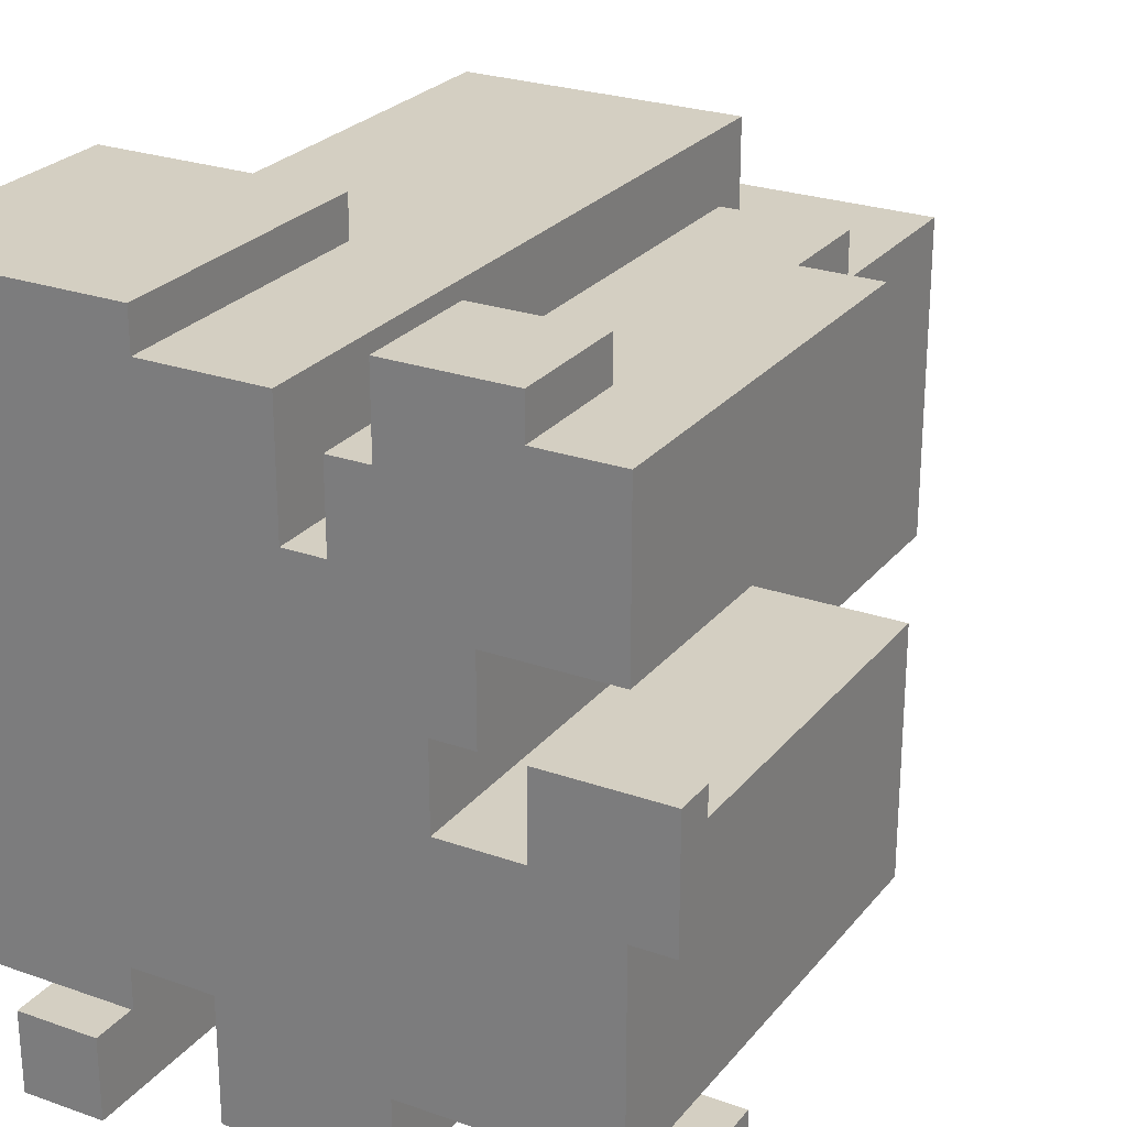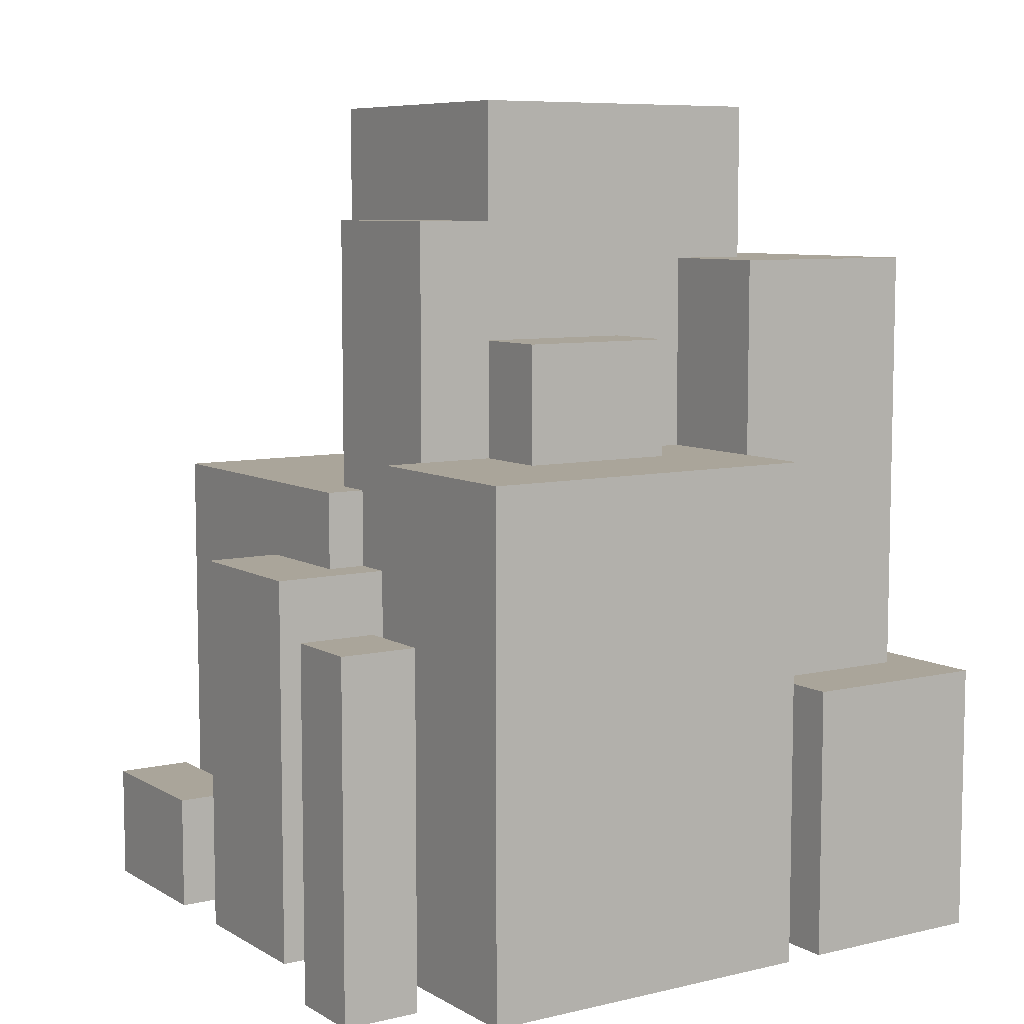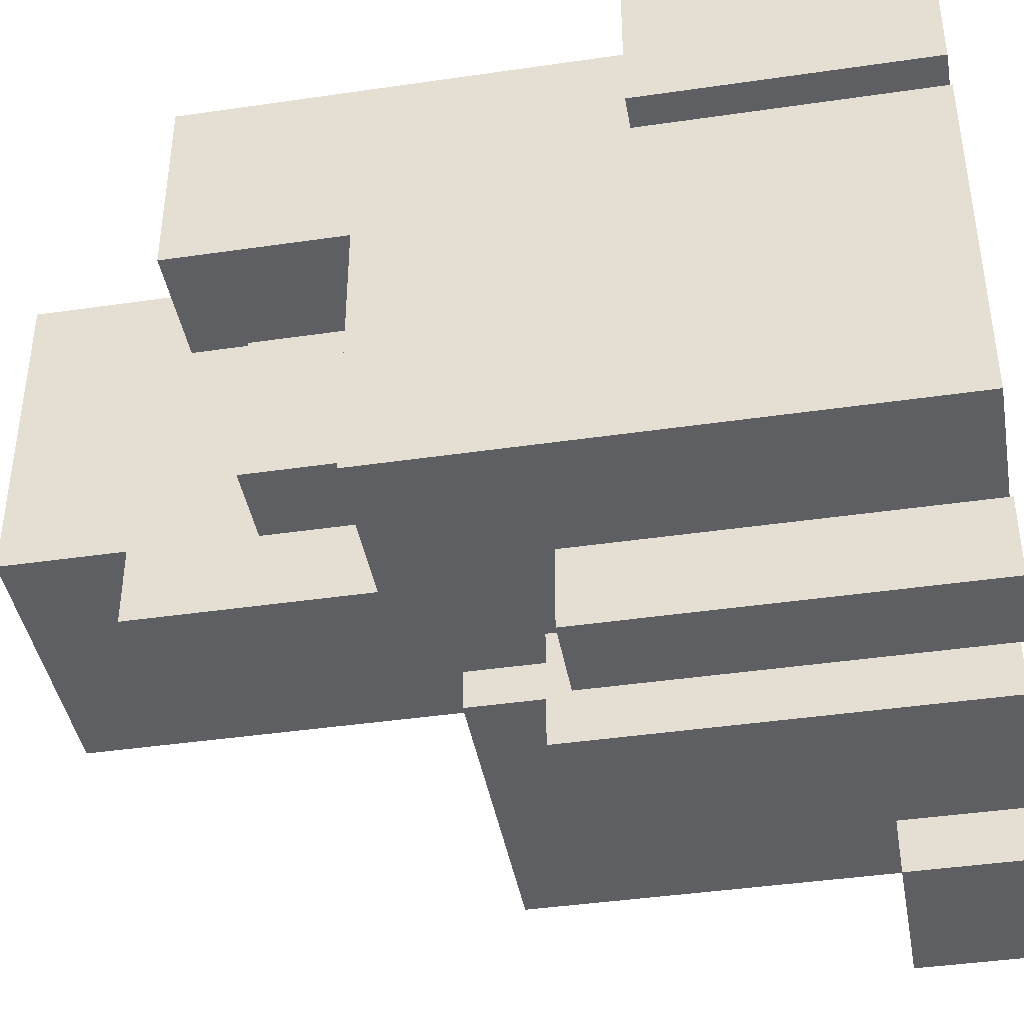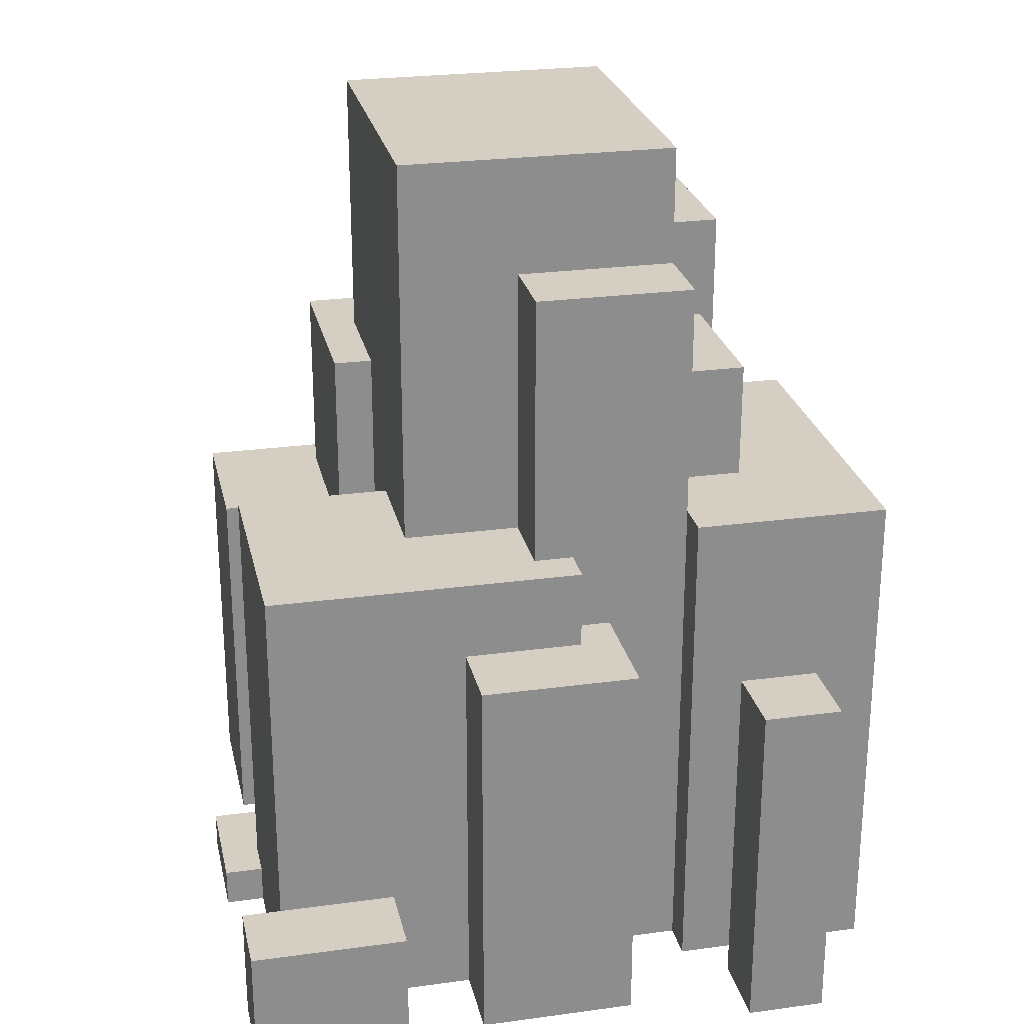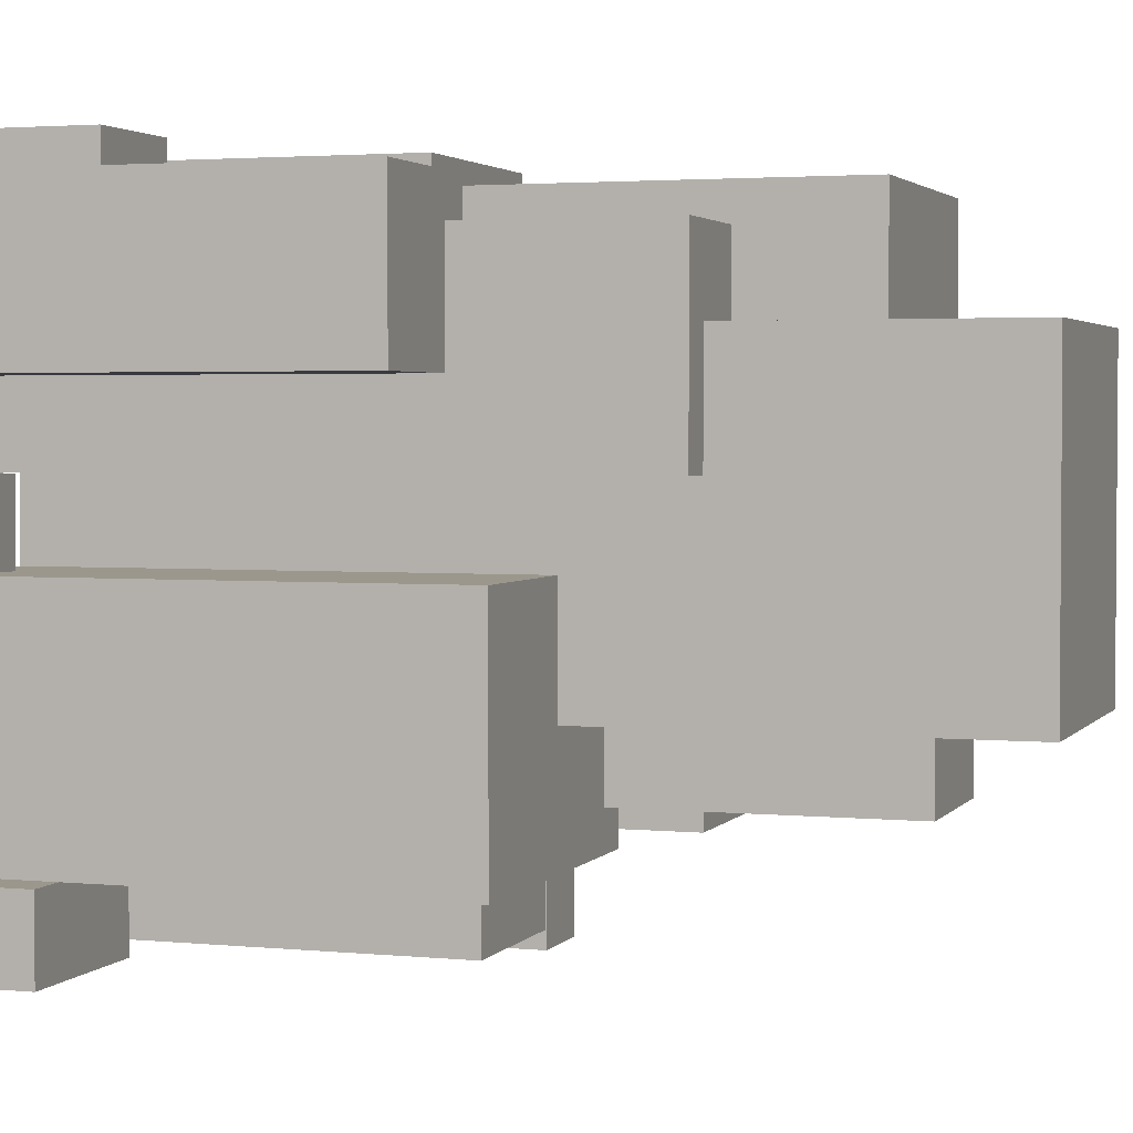
<metadata>
{"format":"obj","ext":"obj","renderer":"f3d","projection":"perspective","resolution":1024,"background":"white","views":[{"elev":25.5,"azim":29.5,"up":"+Z"},{"elev":7.7,"azim":-123.2,"up":"+Y"},{"elev":-41.7,"azim":-80.0,"up":"+Z"},{"elev":25.5,"azim":167.7,"up":"+Y"},{"elev":2.7,"azim":108.7,"up":"+Z"}]}
</metadata>
<code>
o
v -0.8 0 0.8
v -0.8 0 0.3
v -0.8 0 0.2
v -0.8 0 -0.7
v -0.8 0.7 0.8
v -0.8 0.7 0.3
v -0.8 1.3 0.2
v -0.8 1.3 -0.7
v -0.6 0 0.3
v -0.6 0 0.2
v -0.6 0 -0.8
v -0.6 0 -1
v -0.6 0.7 0.7
v -0.6 0.7 0.3
v -0.6 0.9 -0.8
v -0.6 0.9 -1
v -0.6 1.3 0.2
v -0.6 1.8 0.7
v -0.6 1.8 0.2
v -0.5 1.3 -5.96e-08
v -0.5 1.3 -0.4
v -0.5 1.6 -5.96e-08
v -0.5 1.6 -0.4
v -0.3 1.3 0.2
v -0.3 1.3 -5.96e-08
v -0.3 1.3 -0.4
v -0.3 1.3 -0.6
v -0.3 1.6 -5.96e-08
v -0.3 1.6 -0.4
v -0.3 1.8 0.4
v -0.3 1.8 0.2
v -0.3 1.9 -0.4
v -0.3 1.9 -0.6
v -0.3 2.2 0.4
v -0.3 2.2 -0.4
v -0.1 0 -0.6
v -0.1 0 -0.9
v -0.1 1 -0.6
v -0.1 1 -0.9
v 5.96e-08 1 -0.6
v 5.96e-08 1 -0.7
v 5.96e-08 1.2 -0.6
v 5.96e-08 1.2 -0.7
v 0.2 0 0.6
v 0.2 0 0.4
v 0.2 1.5 0.6
v 0.2 1.5 0.4
v 0.3 0 0.8
v 0.3 0 0.6
v 0.3 0.3 0.8
v 0.3 0.3 0.6
v 0.4 0.3 0.7
v 0.4 0.3 0.6
v 0.4 1 0.7
v 0.4 1 0.6
v 0.5 0 -0.7
v 0.5 0 -0.9
v 0.5 0.3 -0.7
v 0.5 0.3 -0.9
v 0.6 0 0.1
v 0.6 0 -0.1
v 0.6 0.1 0.1
v 0.6 0.1 -0.1
v -0.4 0 -0.8
v -0.4 0 -1
v -0.4 0.9 -0.8
v -0.4 0.9 -1
v -0.3 0 -0.6
v -0.3 0 -0.7
v -0.3 1.3 -0.6
v -0.3 1.3 -0.7
v -0.2 0 0.8
v -0.2 0 0.7
v -0.2 0.7 0.8
v -0.2 0.7 0.7
v 0.1 0 0.7
v 0.1 0 0.4
v 0.1 1.2 -0.4
v 0.1 1.2 -0.6
v 0.1 1.8 0.7
v 0.1 1.8 0.4
v 0.1 1.9 -0.4
v 0.1 1.9 -0.6
v 0.3 0 -0.7
v 0.3 0 -0.9
v 0.3 1 -0.7
v 0.3 1 -0.9
v 0.4 0 0.1
v 0.4 0 -0.1
v 0.4 1.2 -0.1
v 0.4 1.2 -0.4
v 0.4 1.5 0.4
v 0.4 1.5 0.1
v 0.4 2.2 0.4
v 0.4 2.2 -0.4
v 0.5 0 0.3
v 0.5 0 0.1
v 0.5 1 0.6
v 0.5 1 0.3
v 0.5 1.5 0.6
v 0.5 1.5 0.1
v 0.6 0 0.8
v 0.6 0 0.7
v 0.6 0.3 0.8
v 0.6 0.3 0.7
v 0.8 0 0.7
v 0.8 0 0.3
v 0.8 0 -0.2
v 0.8 0 -0.7
v 0.8 0.1 -0.1
v 0.8 0.1 -0.2
v 0.8 0.3 -0.7
v 0.8 1 0.7
v 0.8 1 0.3
v 0.8 1.2 -0.1
v 0.8 1.2 -0.7
v 0.9 0 0.1
v 0.9 0 -0.2
v 0.9 0 -0.7
v 0.9 0 -0.9
v 0.9 0.1 0.1
v 0.9 0.1 -0.2
v 0.9 0.3 -0.7
v 0.9 0.3 -0.9
v -0.8 0 0.8
v -0.8 0.7 0.8
v -0.2 0 0.8
v -0.2 0.7 0.8
v 0.3 0 0.8
v 0.3 0.3 0.8
v 0.6 0 0.8
v 0.6 0.3 0.8
v -0.6 0.7 0.7
v -0.6 1.8 0.7
v -0.2 0 0.7
v -0.2 0.7 0.7
v 0.1 0 0.7
v 0.1 1.8 0.7
v 0.4 0.3 0.7
v 0.4 1 0.7
v 0.6 0 0.7
v 0.6 0.3 0.7
v 0.8 0 0.7
v 0.8 1 0.7
v 0.2 0 0.6
v 0.2 1.5 0.6
v 0.3 0 0.6
v 0.3 0.3 0.6
v 0.4 0.3 0.6
v 0.4 1 0.6
v 0.5 1 0.6
v 0.5 1.5 0.6
v -0.3 1.8 0.4
v -0.3 2.2 0.4
v 0.1 0 0.4
v 0.1 1.8 0.4
v 0.2 0 0.4
v 0.2 1.5 0.4
v 0.4 1.5 0.4
v 0.4 2.2 0.4
v -0.8 0 0.2
v -0.8 1.3 0.2
v -0.6 0 0.2
v -0.6 1.3 0.2
v 0.6 0 0.1
v 0.6 0.1 0.1
v 0.9 0 0.1
v 0.9 0.1 0.1
v -0.5 1.3 -5.96e-08
v -0.5 1.6 -5.96e-08
v -0.3 1.3 -5.96e-08
v -0.3 1.6 -5.96e-08
v 0.4 0 -0.1
v 0.4 1.2 -0.1
v 0.6 0 -0.1
v 0.6 0.1 -0.1
v 0.8 0.1 -0.1
v 0.8 1.2 -0.1
v 0.8 0 -0.7
v 0.8 0.3 -0.7
v 0.9 0 -0.7
v 0.9 0.3 -0.7
v -0.6 0 -0.8
v -0.6 0.9 -0.8
v -0.4 0 -0.8
v -0.4 0.9 -0.8
v -0.8 0 0.3
v -0.8 0.7 0.3
v -0.6 0 0.3
v -0.6 0.7 0.3
v 0.5 0 0.3
v 0.5 1 0.3
v 0.8 0 0.3
v 0.8 1 0.3
v -0.6 1.3 0.2
v -0.6 1.8 0.2
v -0.3 1.3 0.2
v -0.3 1.8 0.2
v 0.4 0 0.1
v 0.4 1.5 0.1
v 0.5 0 0.1
v 0.5 1.5 0.1
v 0.8 0 -0.2
v 0.8 0.1 -0.2
v 0.9 0 -0.2
v 0.9 0.1 -0.2
v -0.5 1.3 -0.4
v -0.5 1.6 -0.4
v -0.3 1.3 -0.4
v -0.3 1.6 -0.4
v -0.3 1.9 -0.4
v -0.3 2.2 -0.4
v 0.1 1.2 -0.4
v 0.1 1.9 -0.4
v 0.4 1.2 -0.4
v 0.4 2.2 -0.4
v -0.3 0 -0.6
v -0.3 1.3 -0.6
v -0.3 1.9 -0.6
v -0.1 0 -0.6
v -0.1 1 -0.6
v 5.96e-08 1 -0.6
v 5.96e-08 1.2 -0.6
v 0.1 1.2 -0.6
v 0.1 1.9 -0.6
v -0.8 0 -0.7
v -0.8 1.3 -0.7
v -0.3 0 -0.7
v -0.3 1.3 -0.7
v 5.96e-08 1 -0.7
v 5.96e-08 1.2 -0.7
v 0.3 0 -0.7
v 0.3 1 -0.7
v 0.5 0 -0.7
v 0.5 0.3 -0.7
v 0.8 0.3 -0.7
v 0.8 1.2 -0.7
v -0.1 0 -0.9
v -0.1 1 -0.9
v 0.3 0 -0.9
v 0.3 1 -0.9
v 0.5 0 -0.9
v 0.5 0.3 -0.9
v 0.9 0 -0.9
v 0.9 0.3 -0.9
v -0.6 0 -1
v -0.6 0.9 -1
v -0.4 0 -1
v -0.4 0.9 -1
v -0.8 0 0.8
v -0.2 0 0.8
v 0.3 0 0.8
v 0.6 0 0.8
v -0.6 0 0.7
v -0.2 0 0.7
v 0.1 0 0.7
v 0.6 0 0.7
v 0.8 0 0.7
v 0.2 0 0.6
v 0.3 0 0.6
v 0.1 0 0.4
v 0.2 0 0.4
v 0.3 0 0.4
v -0.8 0 0.3
v -0.6 0 0.3
v 0.4 0 0.3
v 0.5 0 0.3
v 0.8 0 0.3
v -0.8 0 0.2
v -0.6 0 0.2
v 0.4 0 0.1
v 0.5 0 0.1
v 0.6 0 0.1
v 0.9 0 0.1
v 0.4 0 -0.1
v 0.6 0 -0.1
v 0.8 0 -0.1
v 0.8 0 -0.2
v 0.9 0 -0.2
v -0.3 0 -0.4
v 0.1 0 -0.4
v -0.3 0 -0.6
v -0.1 0 -0.6
v 0.1 0 -0.6
v 0.3 0 -0.6
v -0.8 0 -0.7
v -0.3 0 -0.7
v 0.3 0 -0.7
v 0.5 0 -0.7
v 0.8 0 -0.7
v 0.9 0 -0.7
v -0.6 0 -0.8
v -0.4 0 -0.8
v -0.1 0 -0.9
v 0.3 0 -0.9
v 0.5 0 -0.9
v 0.9 0 -0.9
v -0.6 0 -1
v -0.4 0 -1
v 0.6 0.1 0.1
v 0.9 0.1 0.1
v 0.6 0.1 -0.1
v 0.8 0.1 -0.1
v 0.8 0.1 -0.2
v 0.9 0.1 -0.2
v 0.3 0.3 0.8
v 0.6 0.3 0.8
v 0.4 0.3 0.7
v 0.6 0.3 0.7
v 0.3 0.3 0.6
v 0.4 0.3 0.6
v 0.5 0.3 -0.7
v 0.8 0.3 -0.7
v 0.9 0.3 -0.7
v 0.5 0.3 -0.9
v 0.9 0.3 -0.9
v -0.8 0.7 0.8
v -0.2 0.7 0.8
v -0.6 0.7 0.7
v -0.2 0.7 0.7
v -0.8 0.7 0.3
v -0.6 0.7 0.3
v -0.6 0.9 -0.8
v -0.4 0.9 -0.8
v -0.6 0.9 -1
v -0.4 0.9 -1
v 0.4 1 0.7
v 0.8 1 0.7
v 0.4 1 0.6
v 0.5 1 0.6
v 0.5 1 0.3
v 0.8 1 0.3
v -0.1 1 -0.6
v 5.96e-08 1 -0.6
v 5.96e-08 1 -0.7
v 0.3 1 -0.7
v -0.1 1 -0.9
v 0.3 1 -0.9
v 0.4 1.2 -0.1
v 0.8 1.2 -0.1
v 0.1 1.2 -0.4
v 0.4 1.2 -0.4
v 5.96e-08 1.2 -0.6
v 0.1 1.2 -0.6
v 5.96e-08 1.2 -0.7
v 0.8 1.2 -0.7
v -0.8 1.3 0.2
v -0.6 1.3 0.2
v -0.3 1.3 0.2
v -0.5 1.3 -5.96e-08
v -0.3 1.3 -5.96e-08
v -0.5 1.3 -0.4
v -0.3 1.3 -0.4
v -0.3 1.3 -0.6
v -0.8 1.3 -0.7
v -0.3 1.3 -0.7
v 0.2 1.5 0.6
v 0.5 1.5 0.6
v 0.2 1.5 0.4
v 0.4 1.5 0.4
v 0.4 1.5 0.1
v 0.5 1.5 0.1
v -0.5 1.6 -5.96e-08
v -0.3 1.6 -5.96e-08
v -0.5 1.6 -0.4
v -0.3 1.6 -0.4
v -0.6 1.8 0.7
v 0.1 1.8 0.7
v -0.3 1.8 0.4
v 0.1 1.8 0.4
v -0.6 1.8 0.2
v -0.3 1.8 0.2
v -0.3 1.9 -0.4
v 0.1 1.9 -0.4
v -0.3 1.9 -0.6
v 0.1 1.9 -0.6
v -0.3 2.2 0.4
v 0.4 2.2 0.4
v -0.3 2.2 -0.4
v 0.4 2.2 -0.4
f 5 2 1
f 6 2 5
f 7 4 3
f 8 4 7
f 14 10 9
f 15 12 11
f 16 12 15
f 17 14 13
f 17 10 14
f 18 17 13
f 19 17 18
f 22 21 20
f 23 21 22
f 28 25 24
f 29 27 26
f 31 28 24
f 31 29 28
f 32 27 29
f 32 31 30
f 32 29 31
f 33 27 32
f 34 32 30
f 35 32 34
f 38 37 36
f 39 37 38
f 42 41 40
f 43 41 42
f 46 45 44
f 47 45 46
f 50 49 48
f 51 49 50
f 54 53 52
f 55 53 54
f 58 57 56
f 59 57 58
f 62 61 60
f 63 61 62
f 64 65 66
f 66 65 67
f 68 69 70
f 70 69 71
f 72 73 74
f 74 73 75
f 76 77 80
f 80 77 81
f 78 79 82
f 82 79 83
f 84 85 86
f 86 85 87
f 88 89 90
f 88 90 93
f 90 91 93
f 92 93 94
f 93 91 95
f 94 93 95
f 96 97 99
f 98 99 100
f 99 97 101
f 100 99 101
f 102 103 104
f 104 103 105
f 108 109 111
f 111 109 112
f 110 111 112
f 106 107 113
f 113 107 114
f 110 112 115
f 115 112 116
f 117 118 121
f 121 118 122
f 119 120 123
f 123 120 124
f 127 126 125
f 128 126 127
f 131 130 129
f 132 130 131
f 136 134 133
f 137 136 135
f 138 134 136
f 138 136 137
f 142 140 139
f 143 142 141
f 144 140 142
f 144 142 143
f 147 146 145
f 148 146 147
f 149 146 148
f 150 146 149
f 151 146 150
f 152 146 151
f 156 154 153
f 157 156 155
f 158 156 157
f 159 156 158
f 160 154 156
f 160 156 159
f 163 162 161
f 164 162 163
f 167 166 165
f 168 166 167
f 171 170 169
f 172 170 171
f 175 174 173
f 176 174 175
f 177 174 176
f 178 174 177
f 181 180 179
f 182 180 181
f 185 184 183
f 186 184 185
f 187 188 189
f 189 188 190
f 191 192 193
f 193 192 194
f 195 196 197
f 197 196 198
f 199 200 201
f 201 200 202
f 203 204 205
f 205 204 206
f 207 208 209
f 209 208 210
f 211 212 214
f 213 214 215
f 214 212 216
f 215 214 216
f 217 218 220
f 218 219 220
f 220 219 221
f 221 219 222
f 222 219 223
f 223 219 224
f 224 219 225
f 226 227 228
f 228 227 229
f 230 231 233
f 232 233 234
f 234 233 235
f 235 233 236
f 233 231 237
f 236 233 237
f 238 239 240
f 240 239 241
f 242 243 244
f 244 243 245
f 246 247 248
f 248 247 249
f 254 251 250
f 255 251 254
f 257 253 252
f 260 257 252
f 260 258 257
f 261 256 255
f 261 255 254
f 262 260 259
f 263 258 260
f 263 260 262
f 264 254 250
f 265 261 254
f 265 254 264
f 265 262 261
f 265 263 262
f 266 258 263
f 266 263 265
f 267 258 266
f 268 258 267
f 270 266 265
f 271 267 266
f 271 270 269
f 271 266 270
f 272 267 271
f 275 271 269
f 276 274 273
f 277 274 276
f 278 276 275
f 278 274 277
f 278 277 276
f 279 274 278
f 280 275 269
f 280 278 275
f 281 278 280
f 282 280 269
f 282 281 280
f 283 281 282
f 284 278 281
f 284 281 283
f 285 278 284
f 286 282 269
f 287 282 286
f 288 278 285
f 288 285 284
f 288 284 283
f 289 278 288
f 290 278 289
f 294 288 283
f 295 288 294
f 296 291 290
f 296 290 289
f 297 291 296
f 298 293 292
f 299 293 298
f 300 301 302
f 302 301 303
f 303 301 304
f 304 301 305
f 306 307 308
f 308 307 309
f 306 308 310
f 310 308 311
f 312 313 315
f 313 314 315
f 315 314 316
f 317 318 319
f 319 318 320
f 317 319 321
f 321 319 322
f 323 324 325
f 325 324 326
f 327 328 329
f 329 328 330
f 330 328 331
f 331 328 332
f 333 334 335
f 333 335 337
f 335 336 337
f 337 336 338
f 339 340 342
f 341 342 344
f 343 344 345
f 342 340 346
f 345 344 346
f 344 342 346
f 347 348 350
f 348 349 350
f 350 349 351
f 347 350 352
f 352 353 354
f 347 352 355
f 352 354 355
f 355 354 356
f 357 358 359
f 359 358 360
f 360 358 361
f 361 358 362
f 363 364 365
f 365 364 366
f 367 368 369
f 369 368 370
f 367 369 371
f 371 369 372
f 373 374 375
f 375 374 376
f 377 378 379
f 379 378 380

</code>
